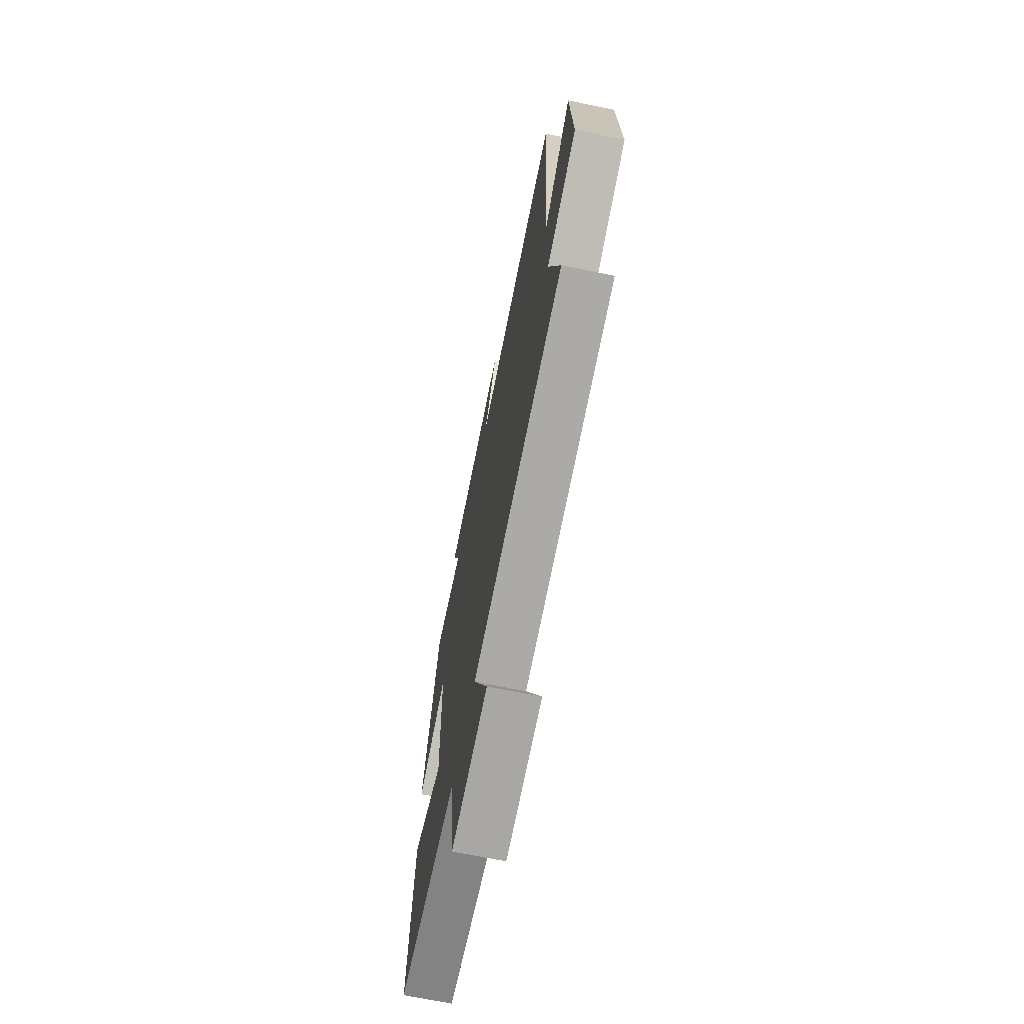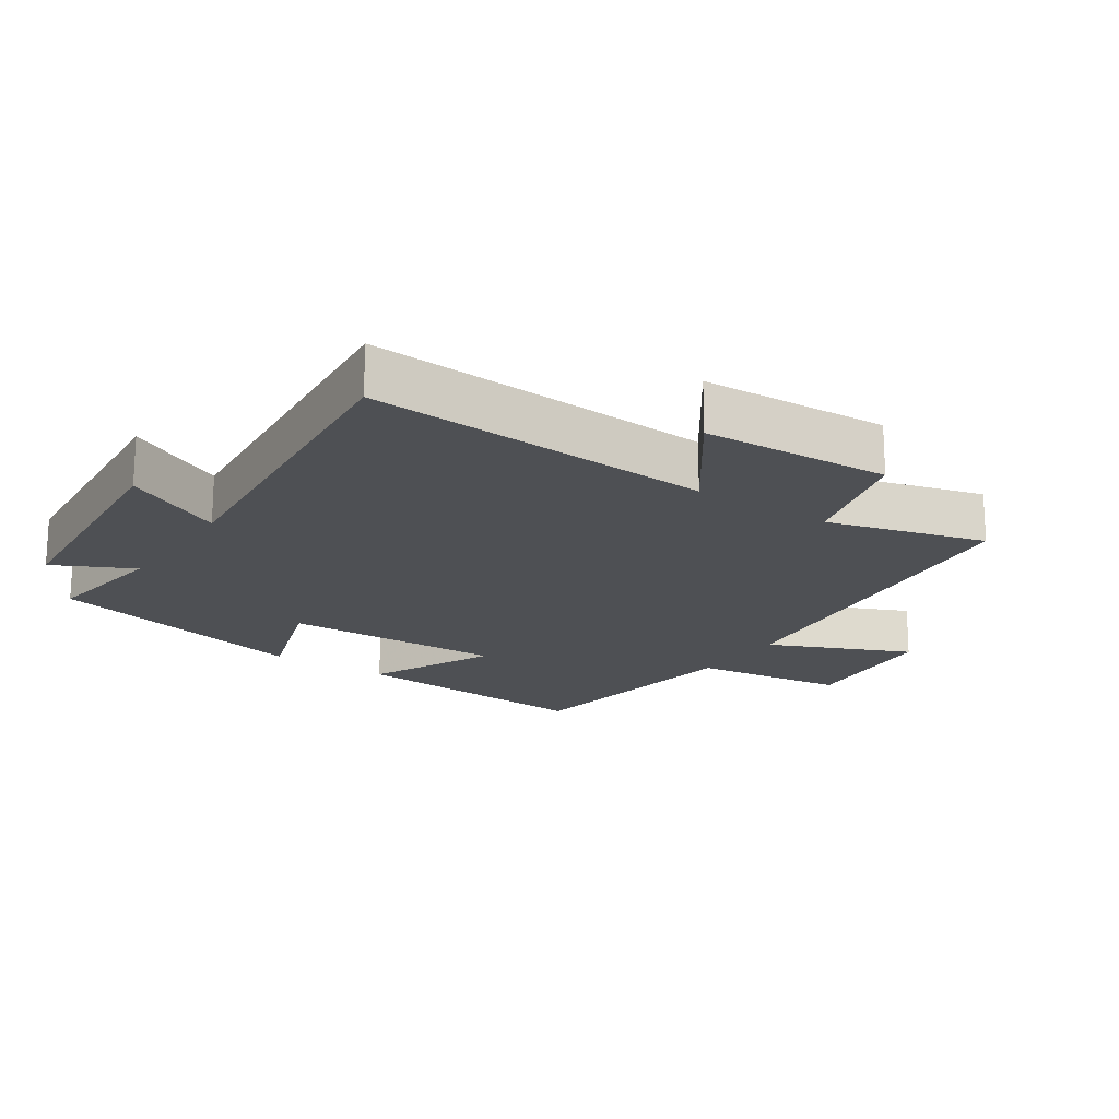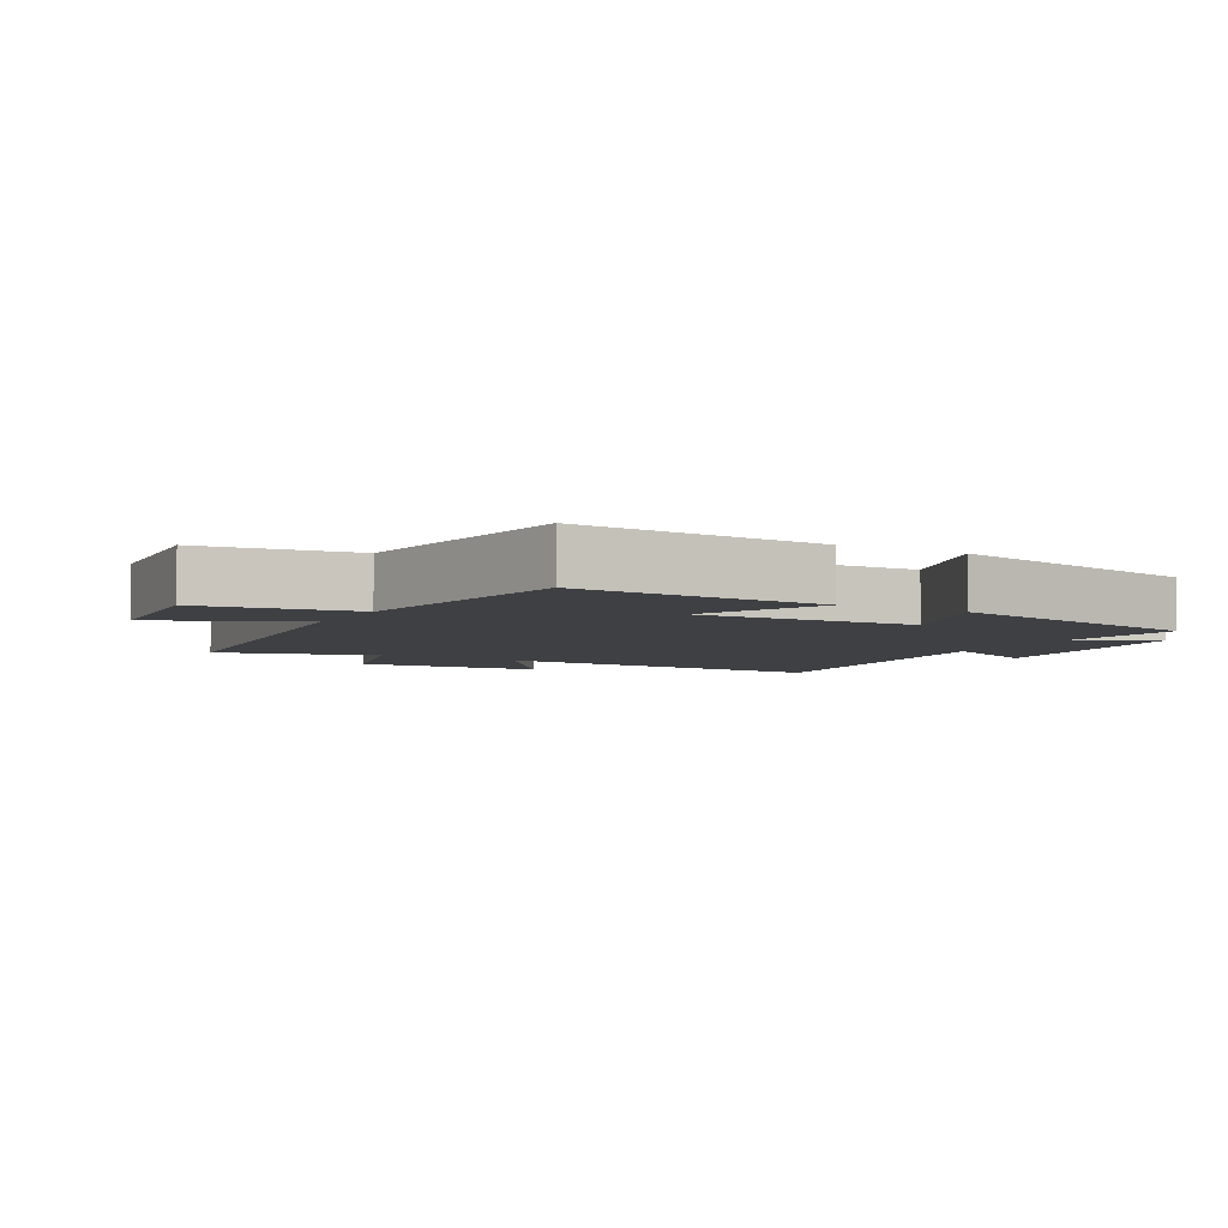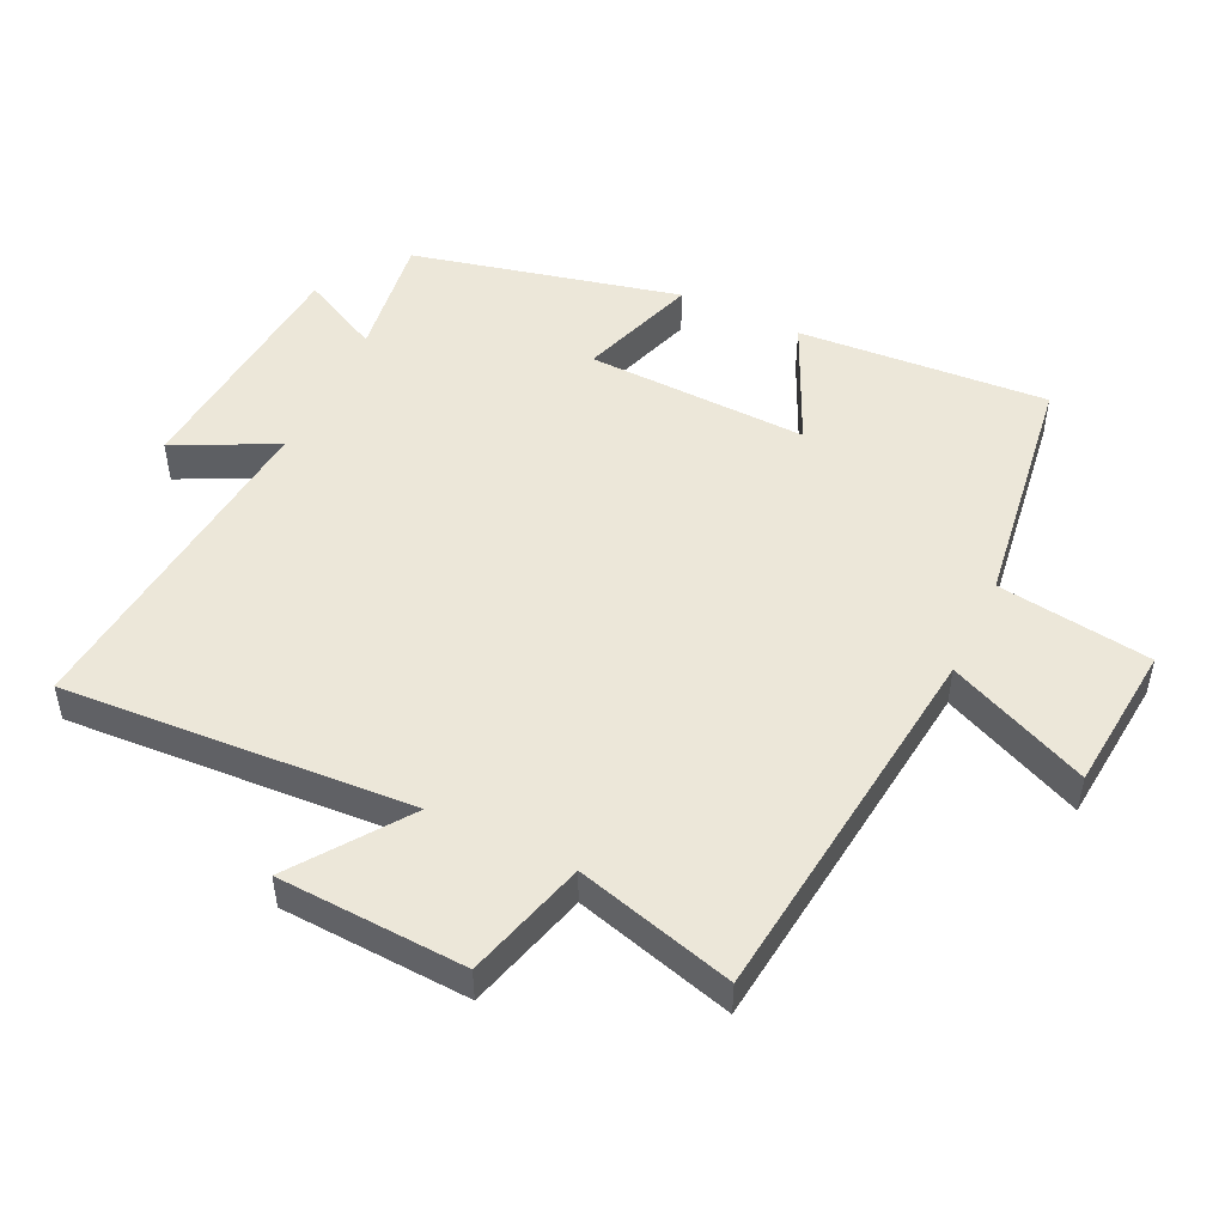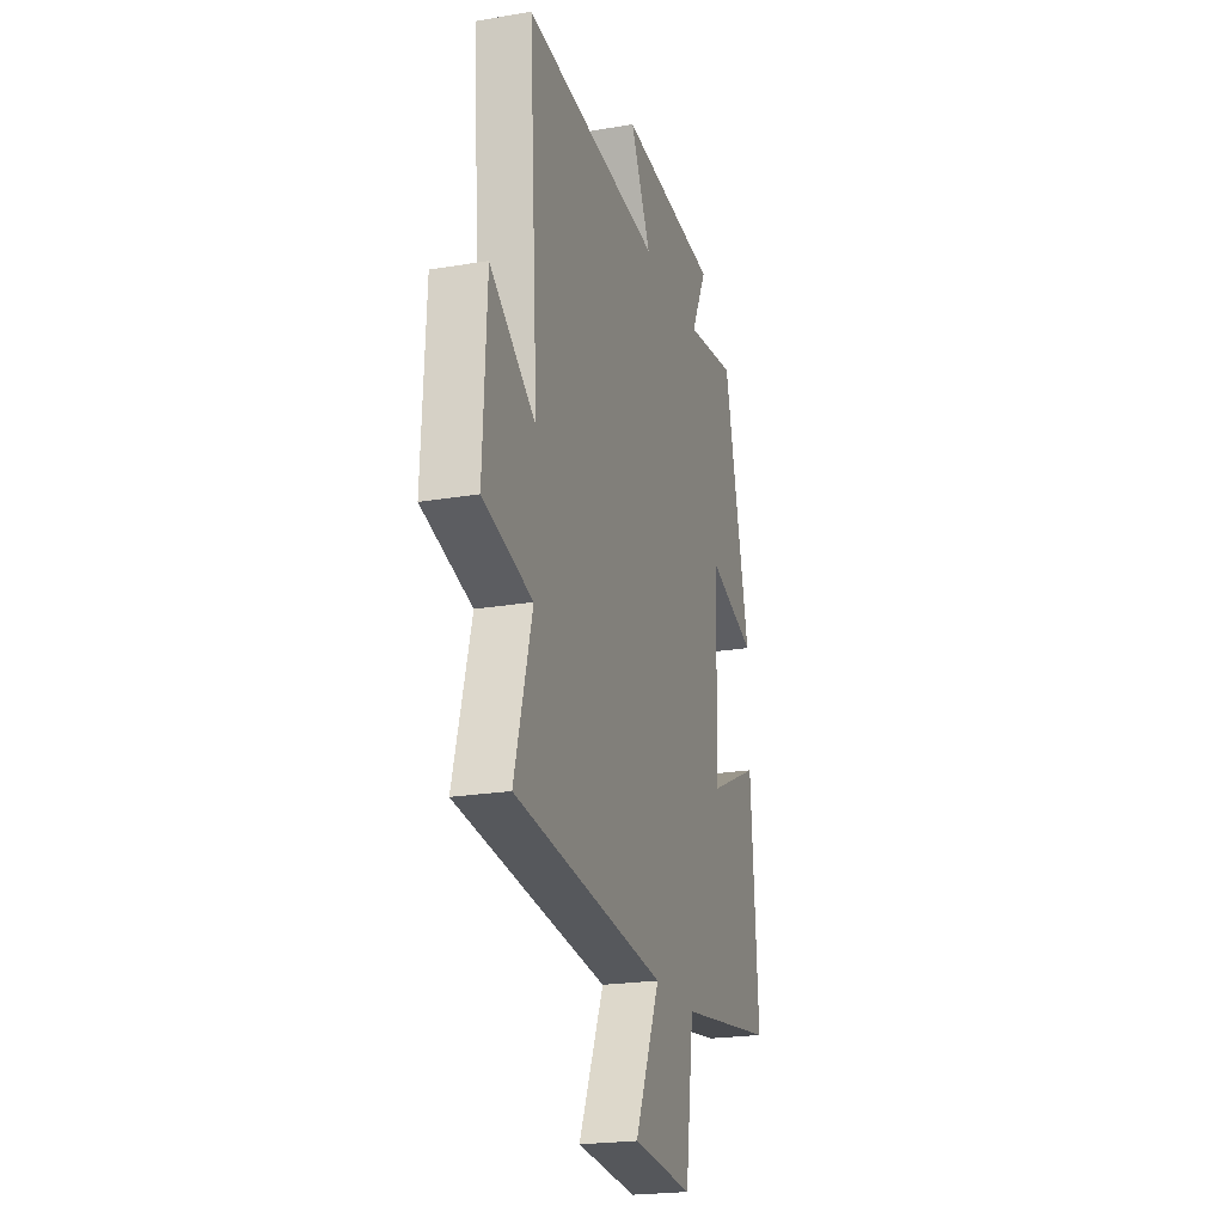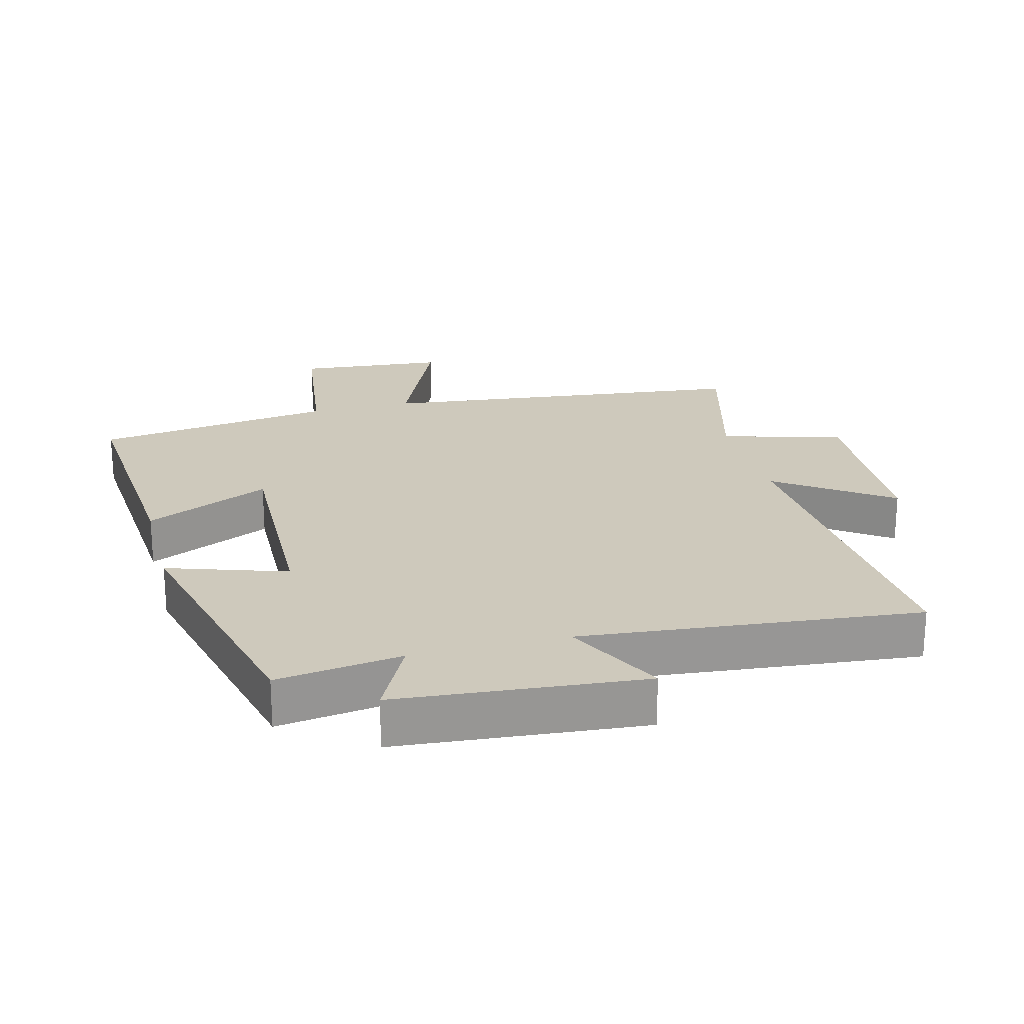
<metadata>
{"format":"obj","ext":"obj","renderer":"f3d","projection":"perspective","resolution":1024,"background":"white","views":[{"elev":-69.4,"azim":78.5,"up":"+Z"},{"elev":-18.8,"azim":56.0,"up":"+Y"},{"elev":-5.0,"azim":-118.9,"up":"+Y"},{"elev":49.7,"azim":115.6,"up":"+Y"},{"elev":-21.9,"azim":106.5,"up":"+Z"},{"elev":22.5,"azim":-14.6,"up":"+Y"}]}
</metadata>
<code>
v -0.403 0.07 0.527
v -0.213 0.07 0.5
v -0.273 0.07 0.62
v 0.099 0.07 0.652
v 0.023 0.07 0.5
v 0.534 0.07 0.55
v 0.5 0.07 0.02
v 0.67 0.07 0.141
v 0.684 0.07 -0.145
v 0.5 0.07 -0.196
v 0.566 0.07 -0.436
v 0 0.07 -0.5
v 0.094 0.07 -0.714
v -0.13 0.07 -0.734
v -0.162 0.07 -0.5
v -0.528 0.07 -0.447
v -0.5 0.07 -0.067
v -0.31 0.07 -0.155
v -0.32 0.07 0.181
v -0.5 0.07 0.121
v -0.403 0 0.527
v -0.213 0 0.5
v -0.273 0 0.62
v 0.099 0 0.652
v 0.023 0 0.5
v 0.534 0 0.55
v 0.5 0 0.02
v 0.67 0 0.141
v 0.684 0 -0.145
v 0.5 0 -0.196
v 0.566 0 -0.436
v 0 0 -0.5
v 0.094 0 -0.714
v -0.13 0 -0.734
v -0.162 0 -0.5
v -0.528 0 -0.447
v -0.5 0 -0.067
v -0.31 0 -0.155
v -0.32 0 0.181
v -0.5 0 0.121
f 19 20 1 2
f 18 19 2
f 15 16 17 18
f 15 18 2
f 12 13 14 15
f 10 11 12 15
f 10 15 2
f 7 8 9 10
f 7 10 2 3
f 5 6 7
f 5 7 3
f 3 4 5
f 22 21 40 39
f 22 39 38
f 38 37 36 35
f 22 38 35
f 35 34 33 32
f 35 32 31 30
f 22 35 30
f 30 29 28 27
f 23 22 30 27
f 27 26 25
f 23 27 25
f 25 24 23
f 1 21 22 2
f 2 22 23 3
f 3 23 24 4
f 4 24 25 5
f 5 25 26 6
f 6 26 27 7
f 7 27 28 8
f 8 28 29 9
f 9 29 30 10
f 10 30 31 11
f 11 31 32 12
f 12 32 33 13
f 13 33 34 14
f 14 34 35 15
f 15 35 36 16
f 16 36 37 17
f 17 37 38 18
f 18 38 39 19
f 19 39 40 20
f 20 40 21 1

</code>
